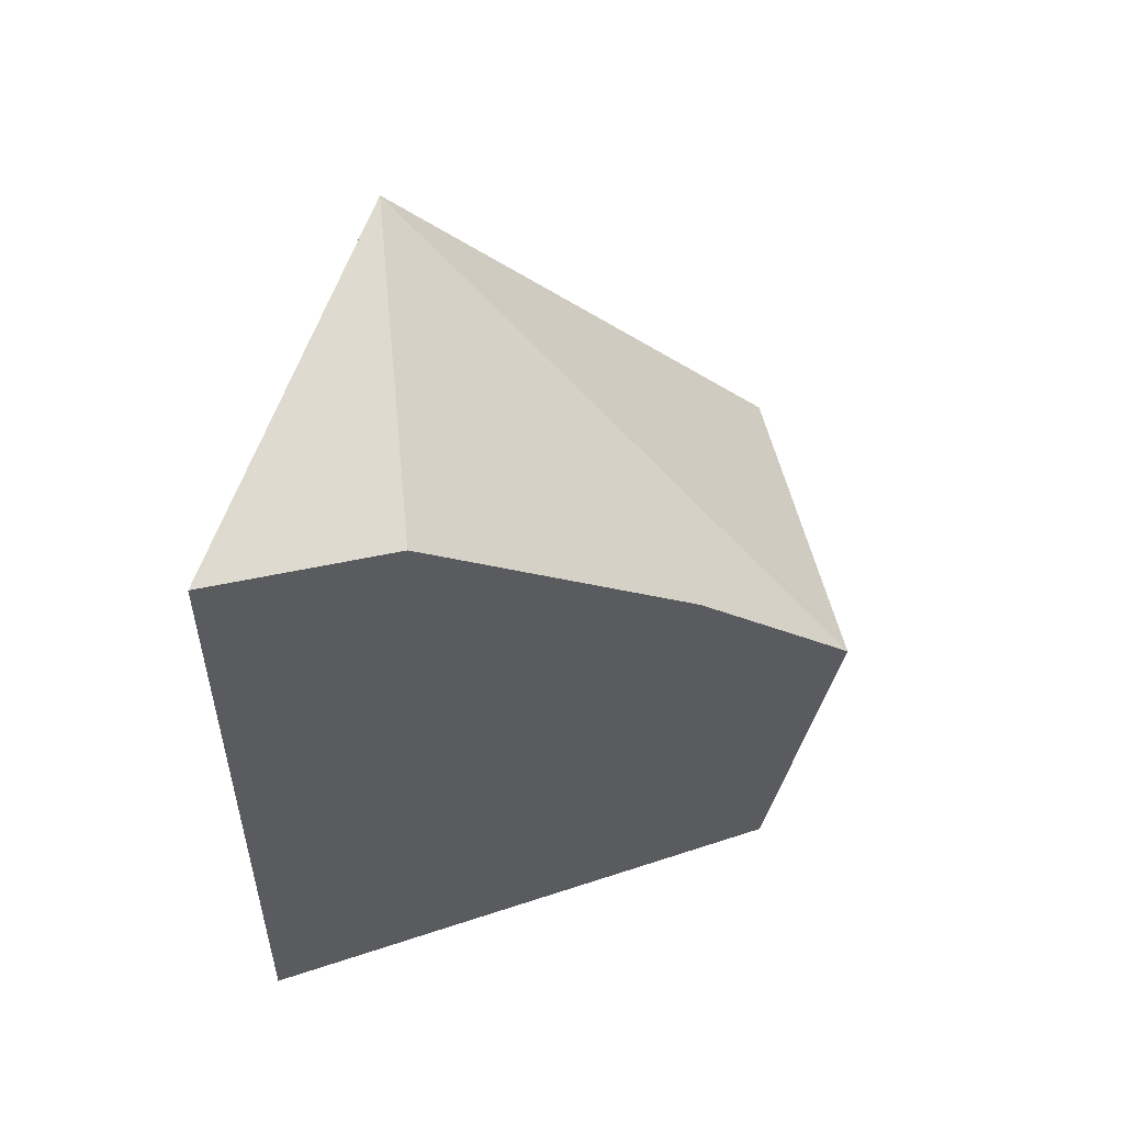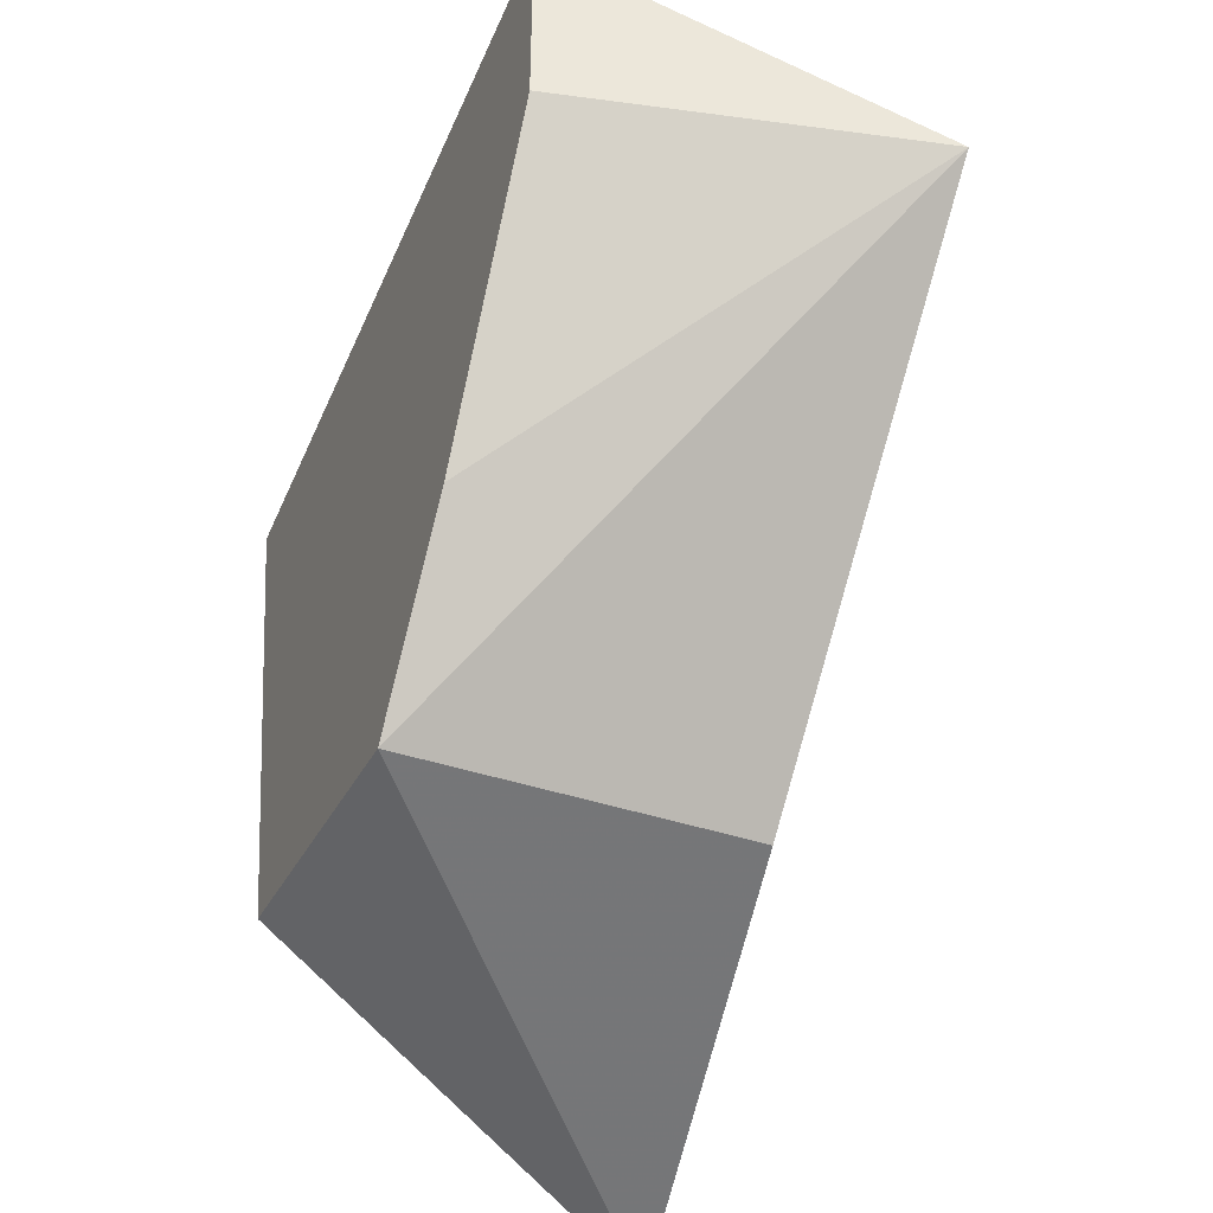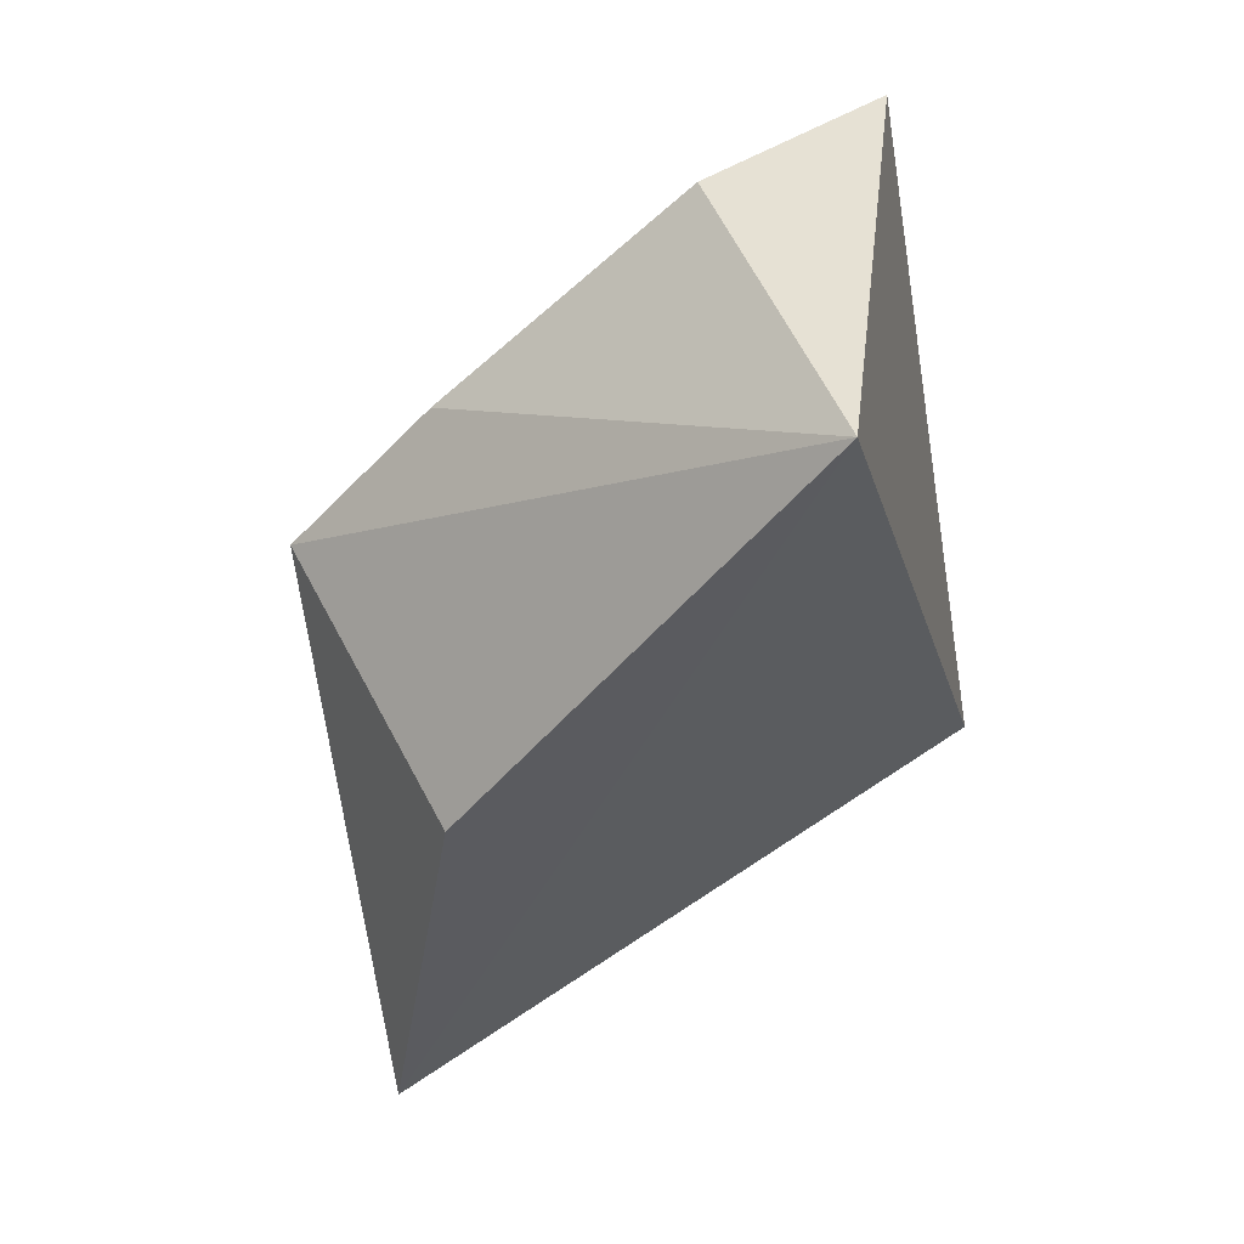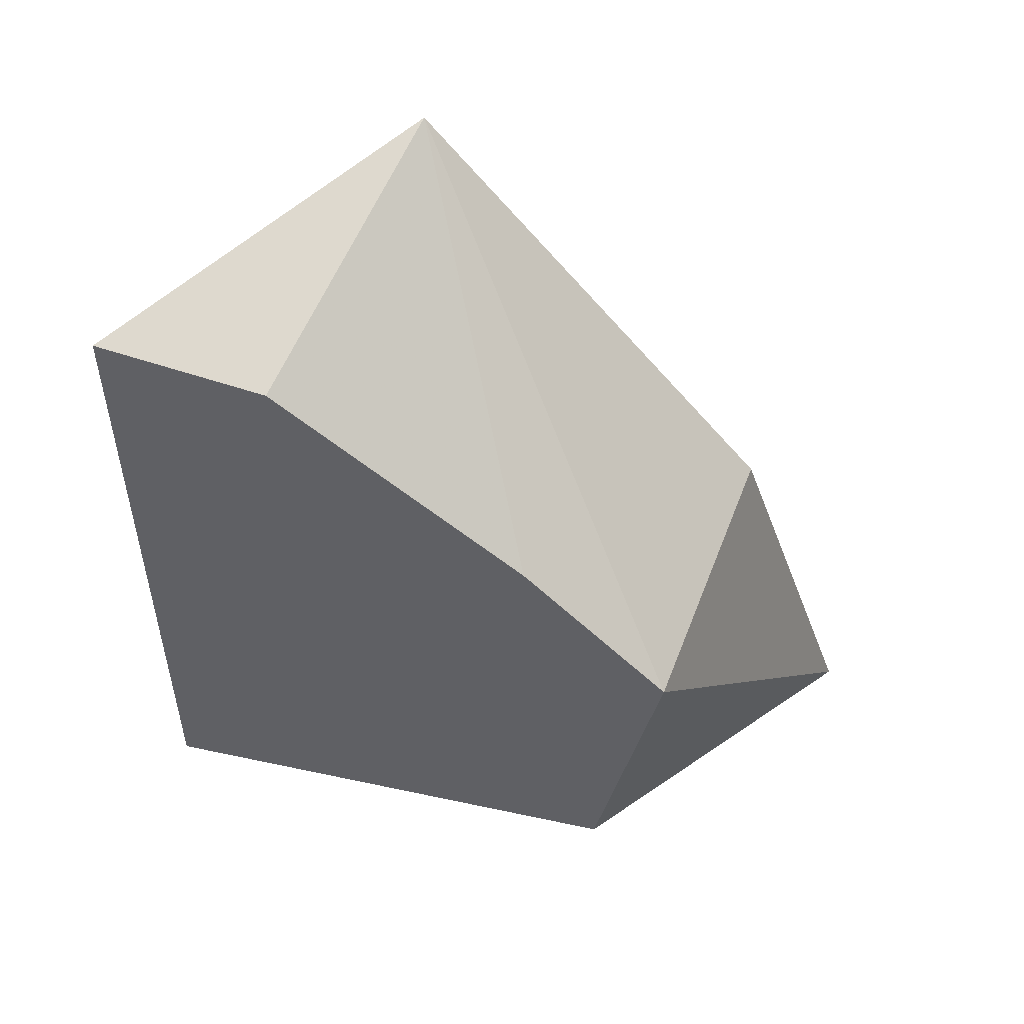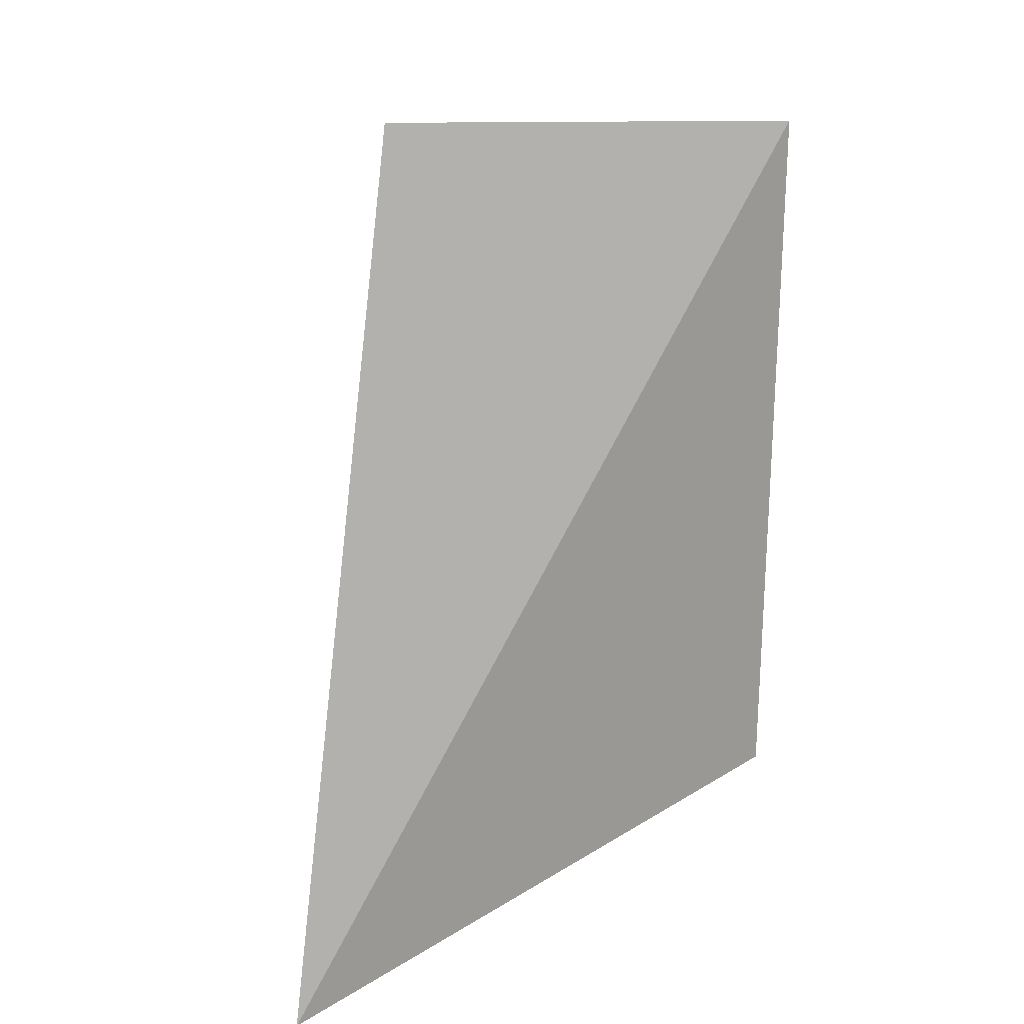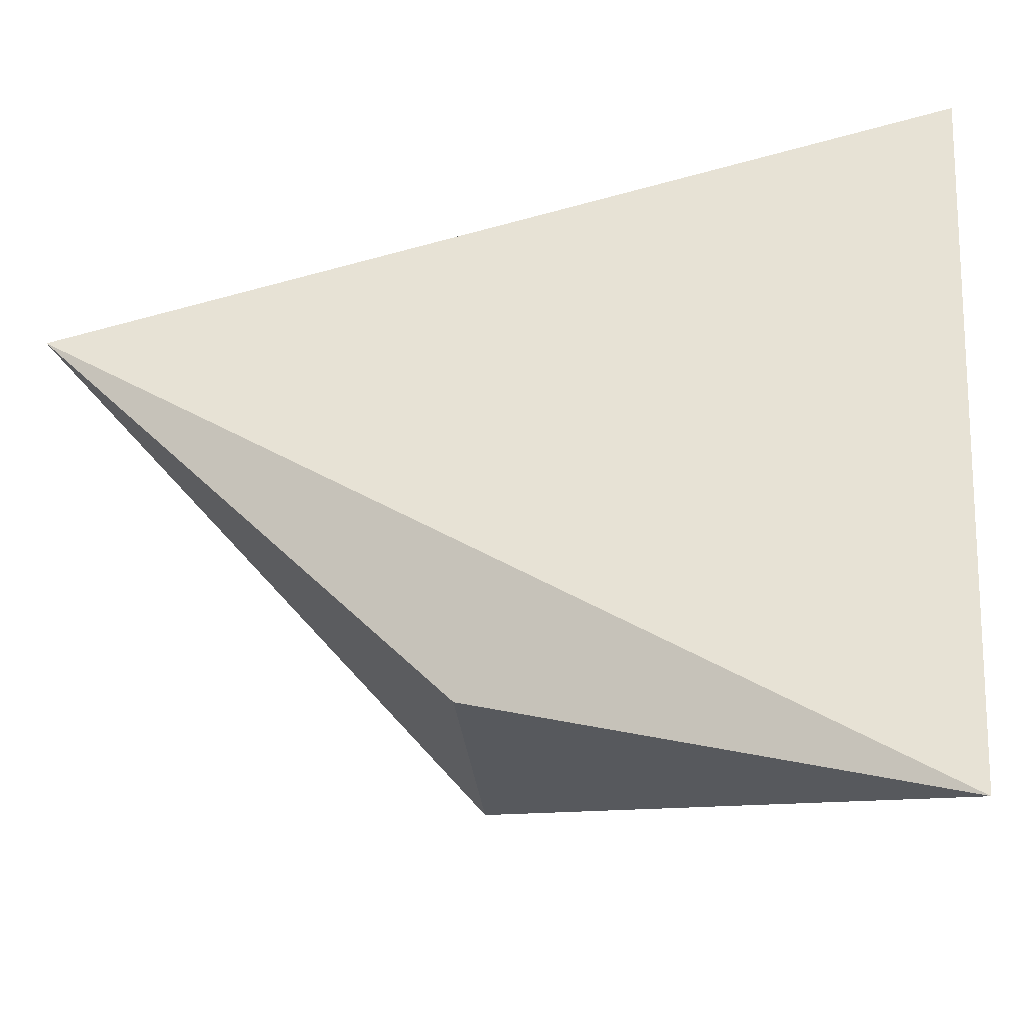
<metadata>
{"format":"obj","ext":"obj","renderer":"f3d","projection":"perspective","resolution":1024,"background":"white","views":[{"elev":54.1,"azim":77.1,"up":"+Y"},{"elev":-42.0,"azim":158.3,"up":"+Z"},{"elev":66.3,"azim":-118.4,"up":"+Y"},{"elev":52.0,"azim":110.5,"up":"+Y"},{"elev":8.0,"azim":-2.9,"up":"+Z"},{"elev":-25.4,"azim":-85.5,"up":"+Z"}]}
</metadata>
<code>
v 0.03938 0.05303 0.01039
v 0.03938 0.06316 -0.03356
v 0.03938 0.1136 0.01039
v 0.01365 0.1219 -0.00802
v 0.007373 0.05303 -0.04903
v 0.03938 0.08967 -0.03888
v 0.01365 0.05053 0.01017
v 0.03938 0.1136 -0.004765
v 0.01365 0.08967 -0.03888
v 0.03938 0.1001 -0.02632
f 1 2 3
f 5 2 1
f 6 3 2
f 6 2 5
f 7 1 3
f 7 3 4
f 7 5 1
f 7 4 5
f 8 4 3
f 8 3 6
f 9 6 5
f 9 5 4
f 9 4 6
f 10 8 6
f 10 6 4
f 10 4 8

</code>
